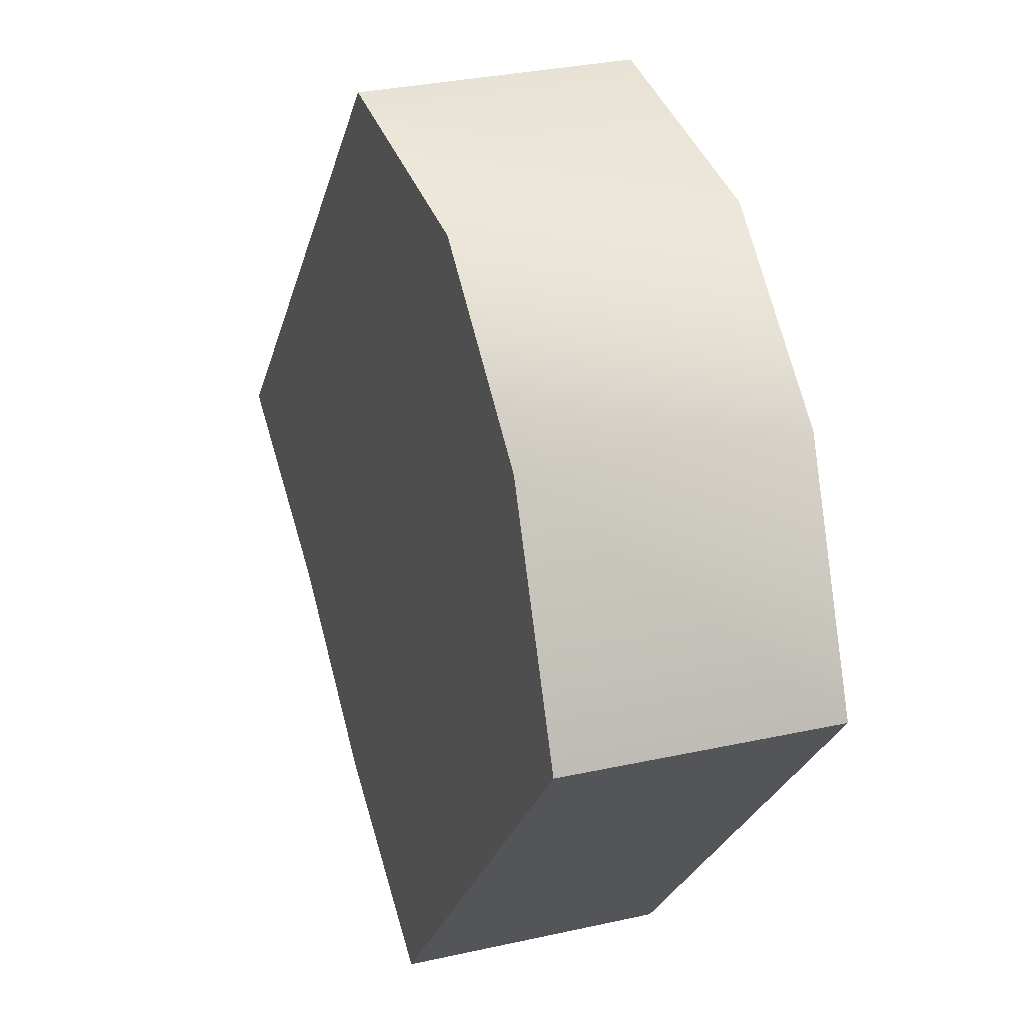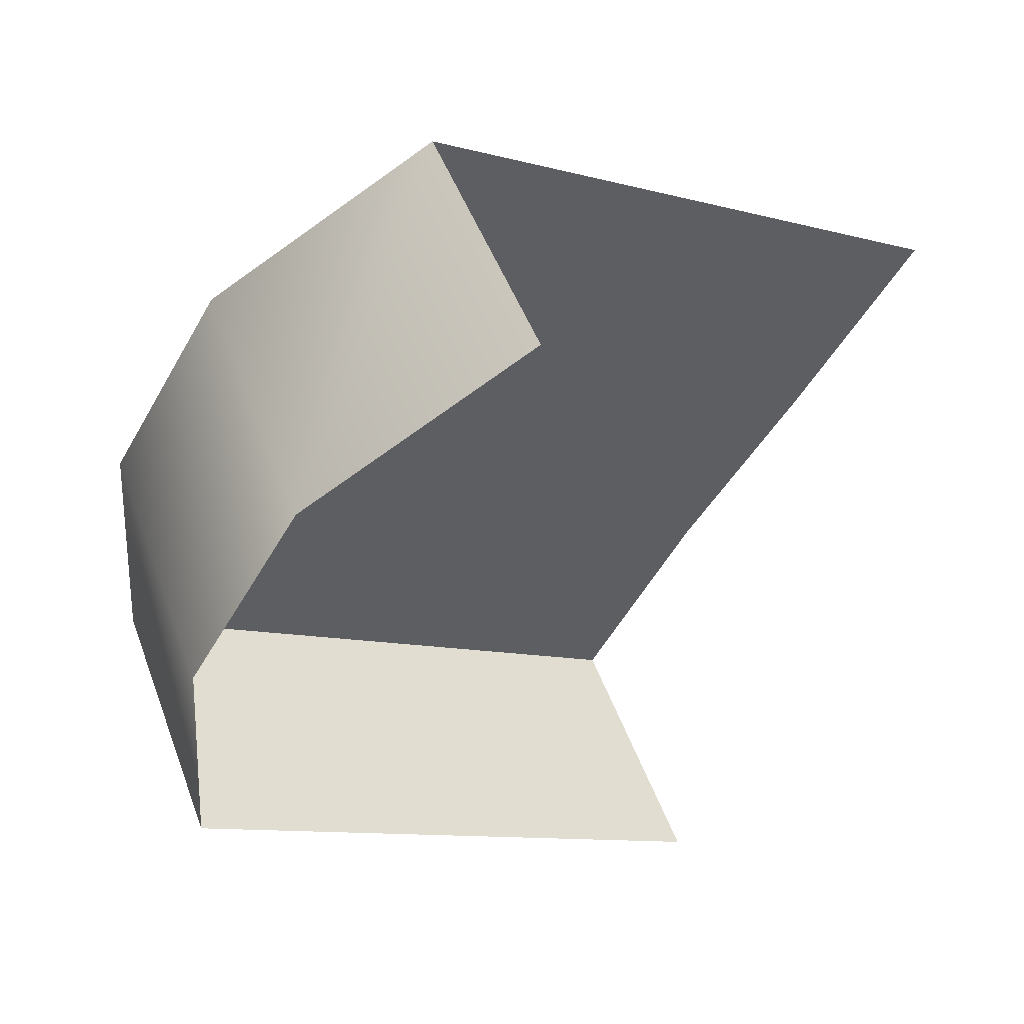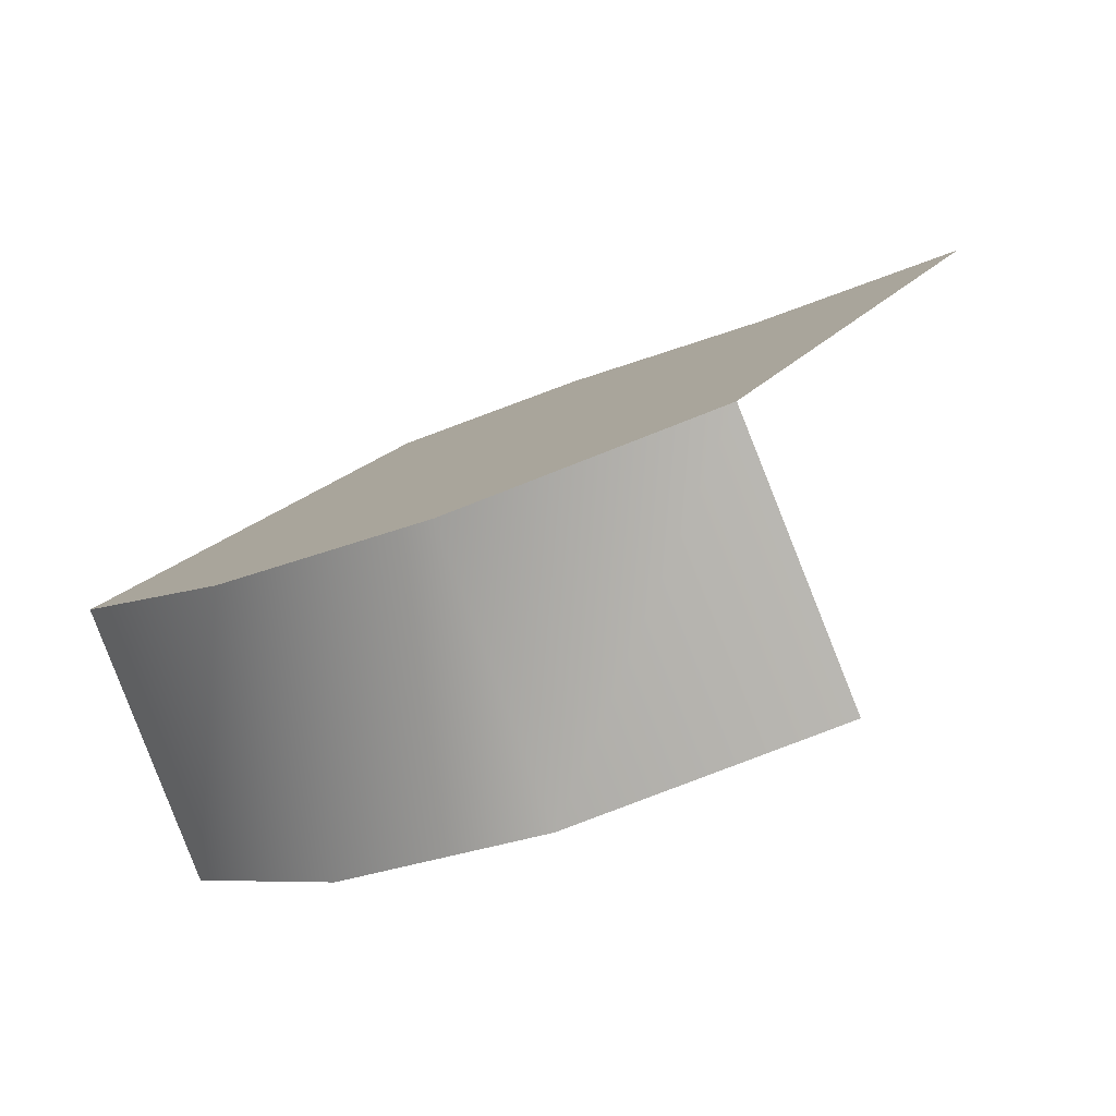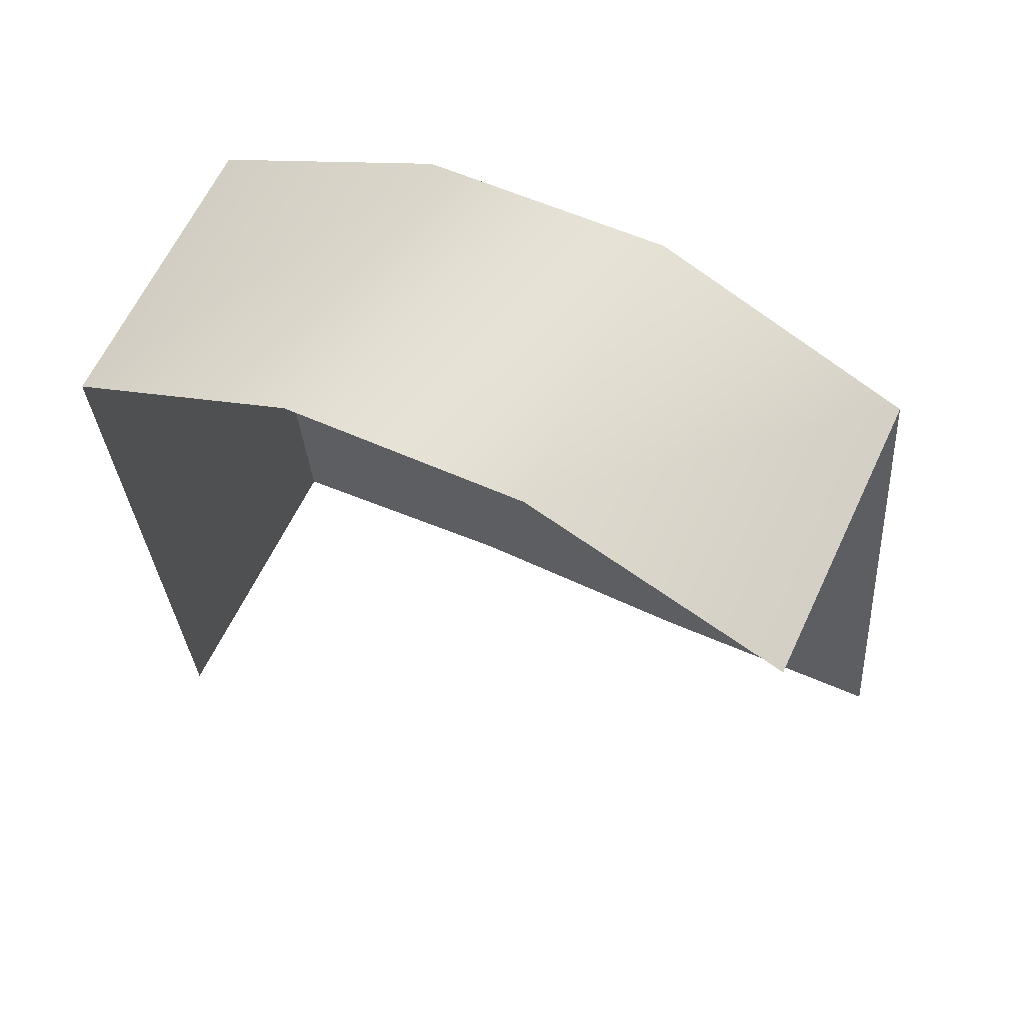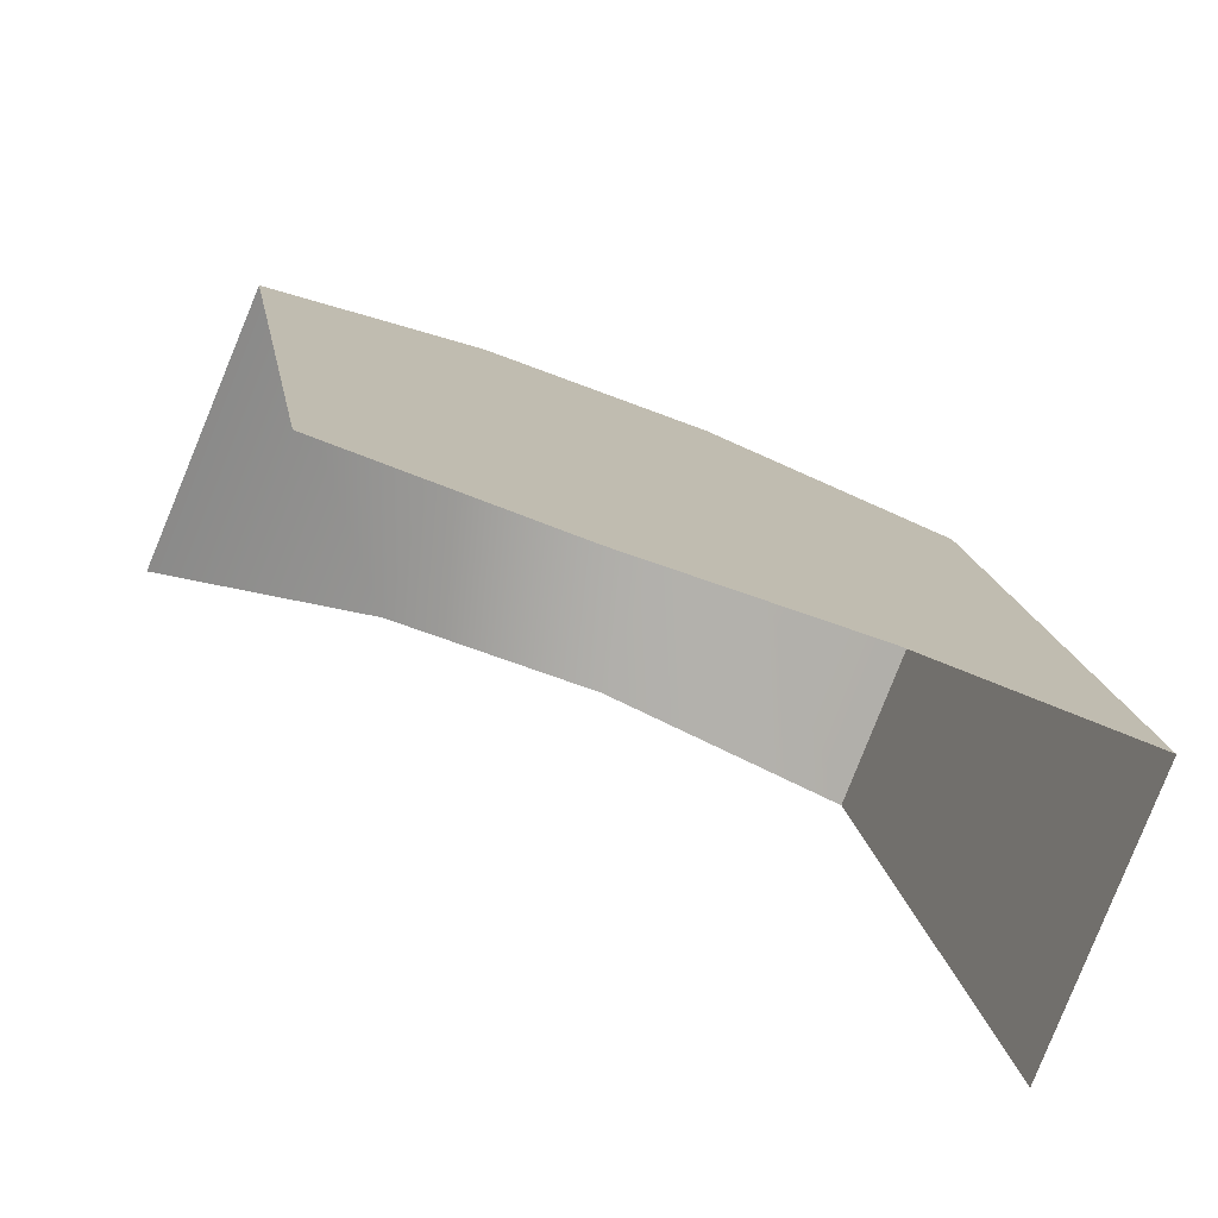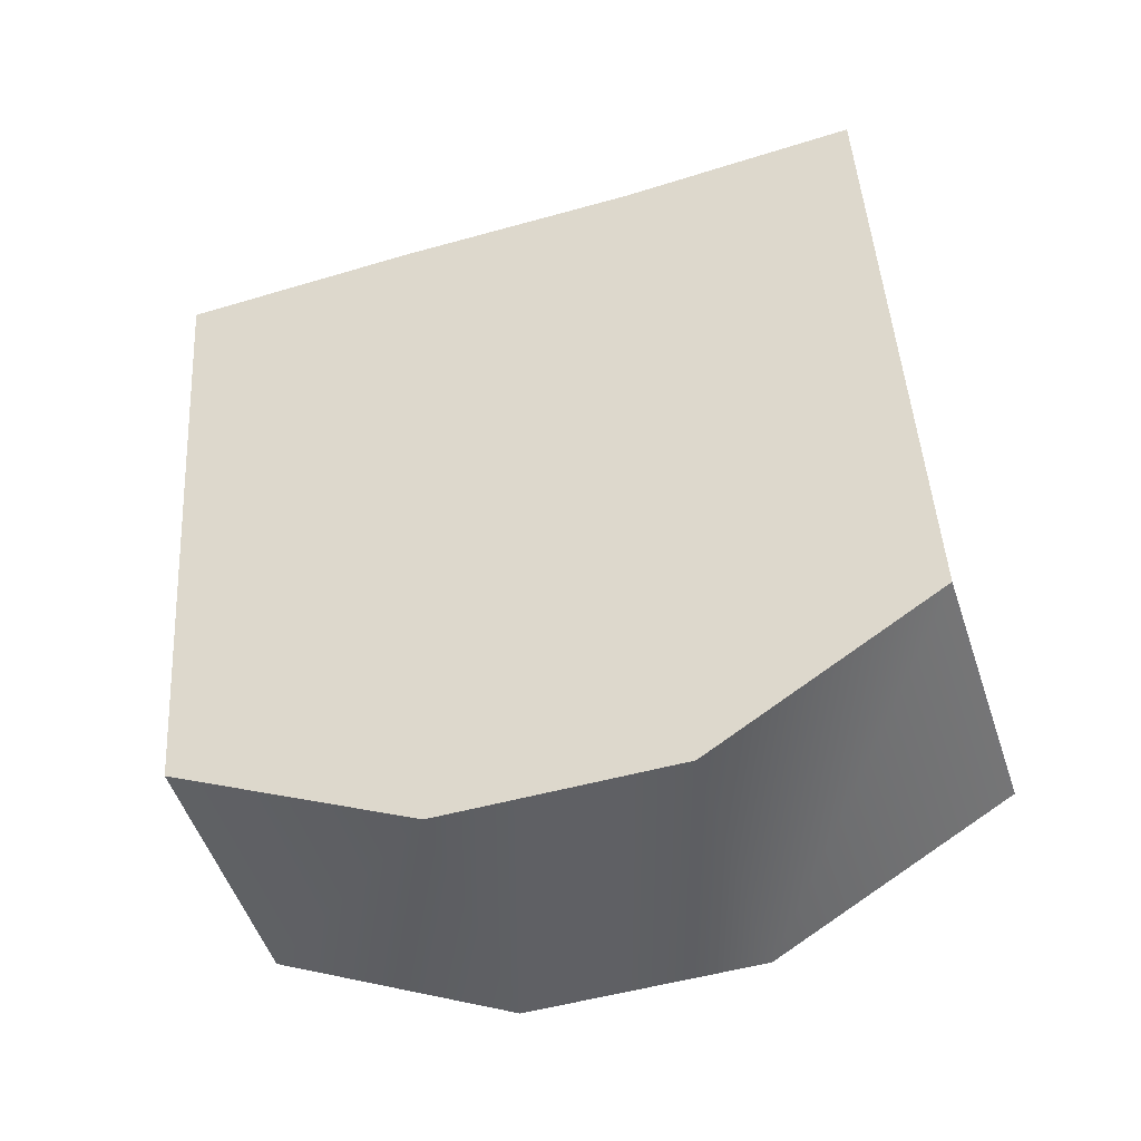
<metadata>
{"format":"obj","ext":"obj","renderer":"f3d","projection":"perspective","resolution":1024,"background":"white","views":[{"elev":72.3,"azim":91.4,"up":"+Y"},{"elev":-31.6,"azim":-117.5,"up":"+Z"},{"elev":3.9,"azim":-147.9,"up":"+Z"},{"elev":47.5,"azim":-137.6,"up":"+Y"},{"elev":-62.3,"azim":-6.6,"up":"+Y"},{"elev":30.7,"azim":-176.3,"up":"+Z"}]}
</metadata>
<code>
v -47 66 49
v -21 83 37
v -30 74 4
v -30 74 4
v -57 57 16
v -47 66 49
v -21 83 37
v 7 84 29
v -2 75 -4
v -2 75 -4
v -30 74 4
v -21 83 37
v 7 84 29
v 37 71 24
v 28 62 -9
v 28 62 -9
v -2 75 -4
v 7 84 29
v -37 -13 68
v -9 -11 59
v -21 83 37
v -21 83 37
v -47 66 49
v -37 -13 68
v -9 -11 59
v 19 -9 51
v 7 84 29
v 7 84 29
v -21 83 37
v -9 -11 59
v 19 -9 51
v 47 -8 42
v 37 71 24
v 37 71 24
v 7 84 29
v 19 -9 51
v 47 -8 42
v 38 -17 9
v 28 62 -9
v 28 62 -9
v 37 71 24
v 47 -8 42
f 1 2 3
f 4 5 6
f 7 8 9
f 10 11 12
f 13 14 15
f 16 17 18
f 19 20 21
f 22 23 24
f 25 26 27
f 28 29 30
f 31 32 33
f 34 35 36
f 37 38 39
f 40 41 42

</code>
